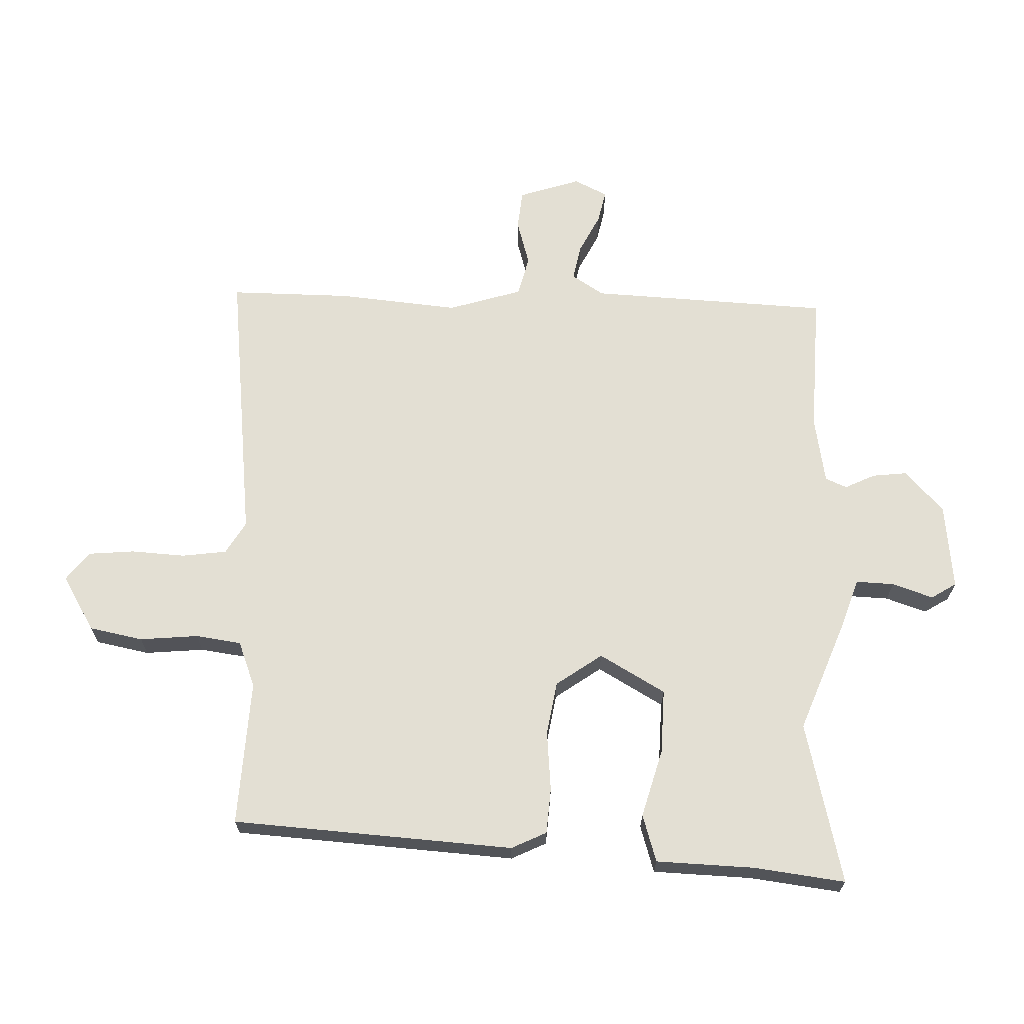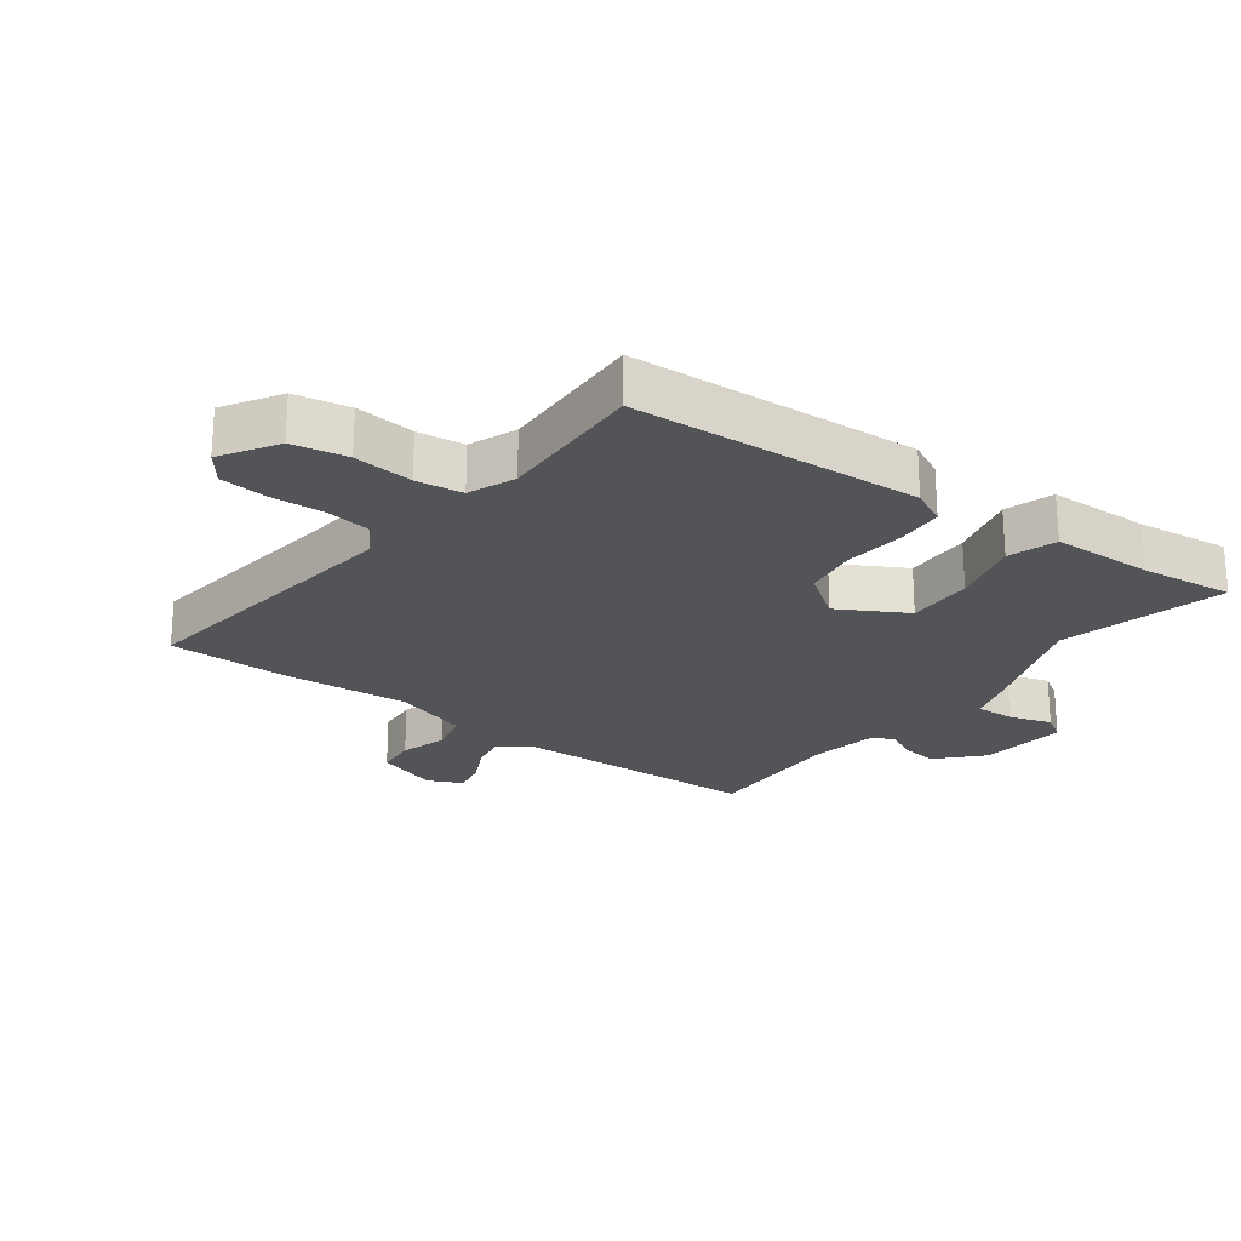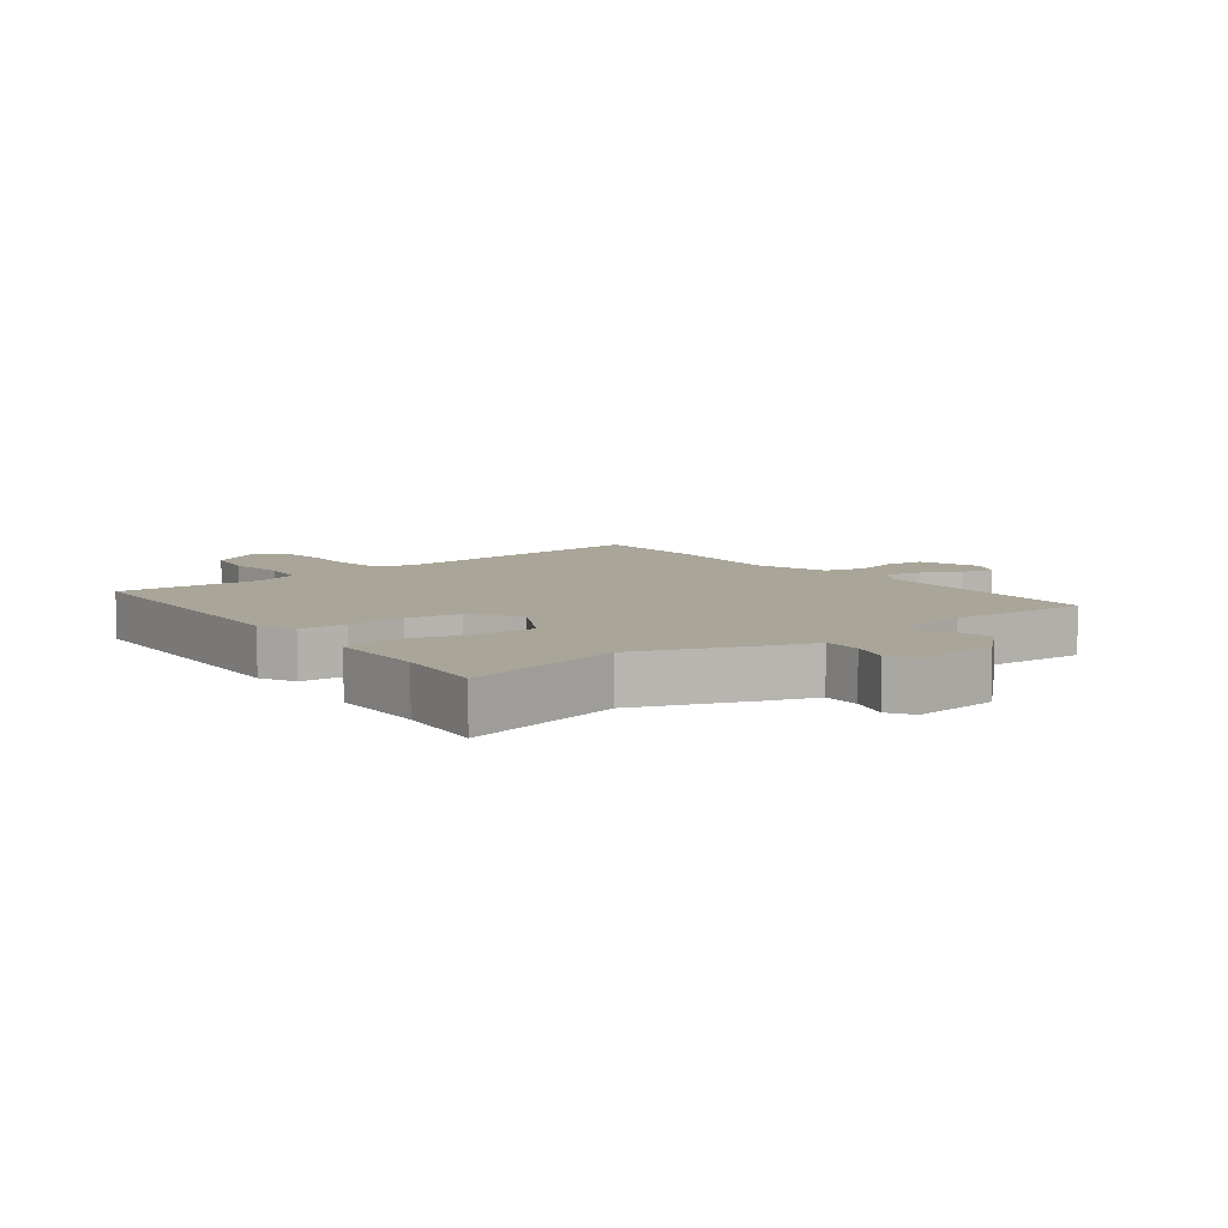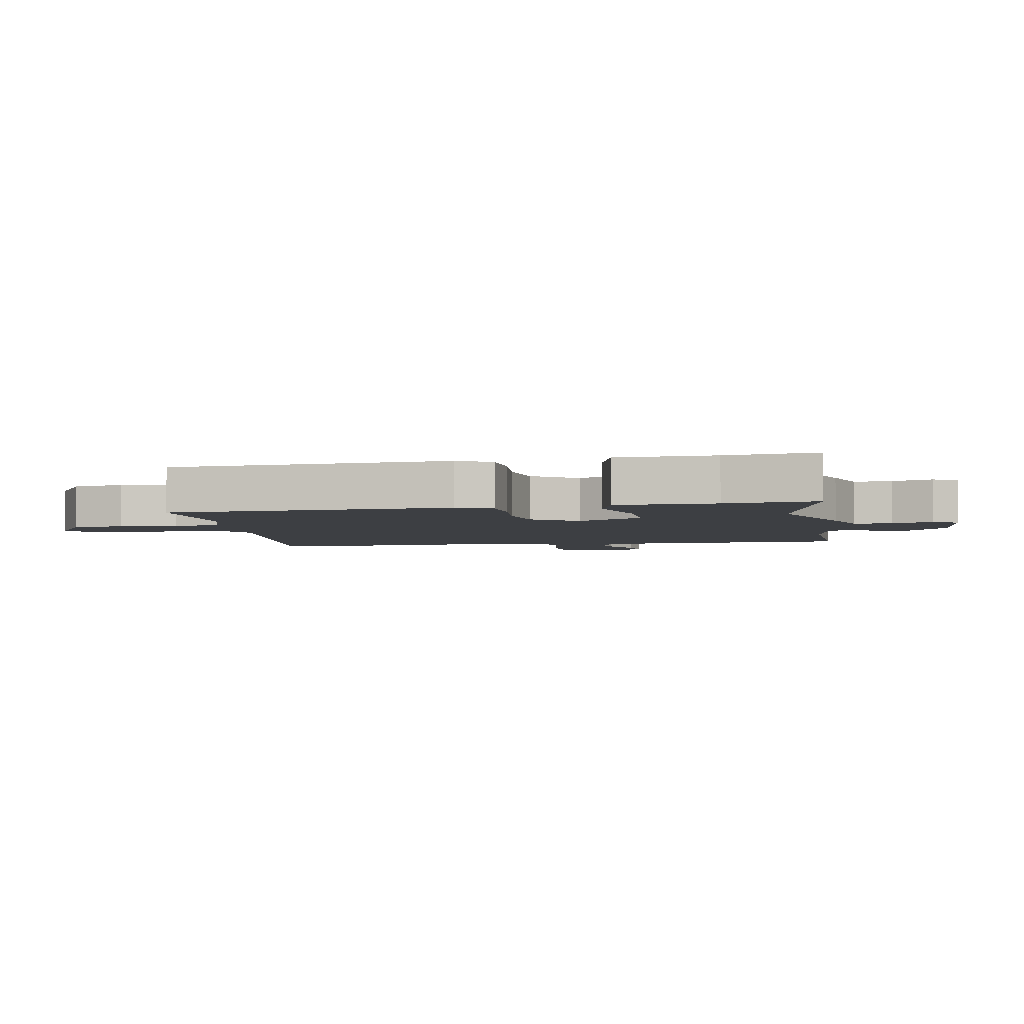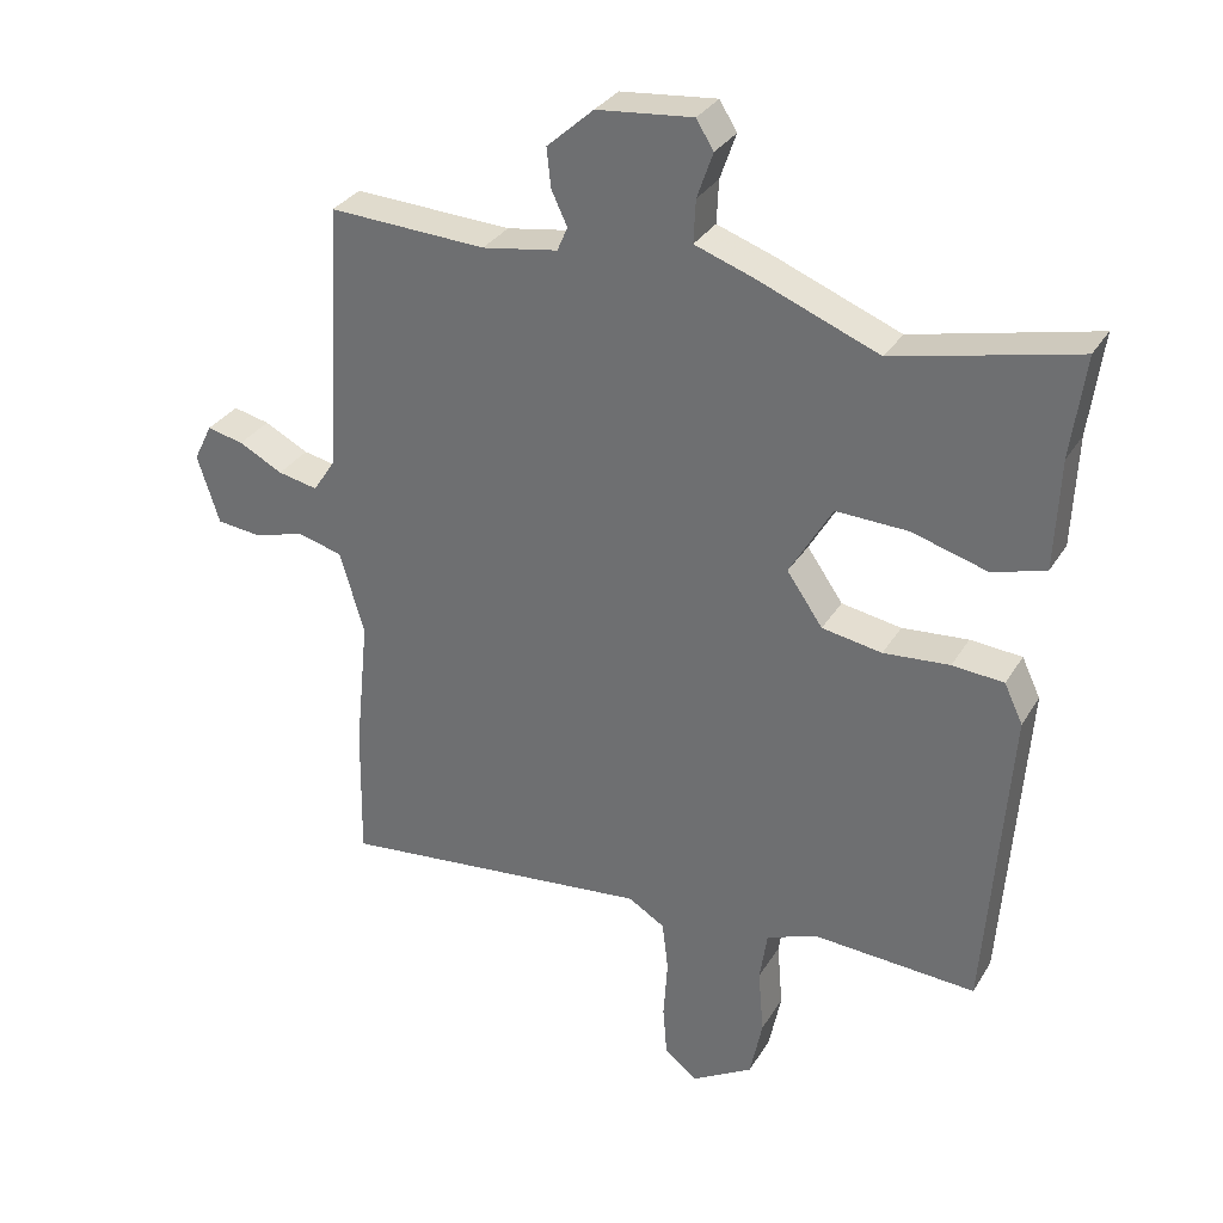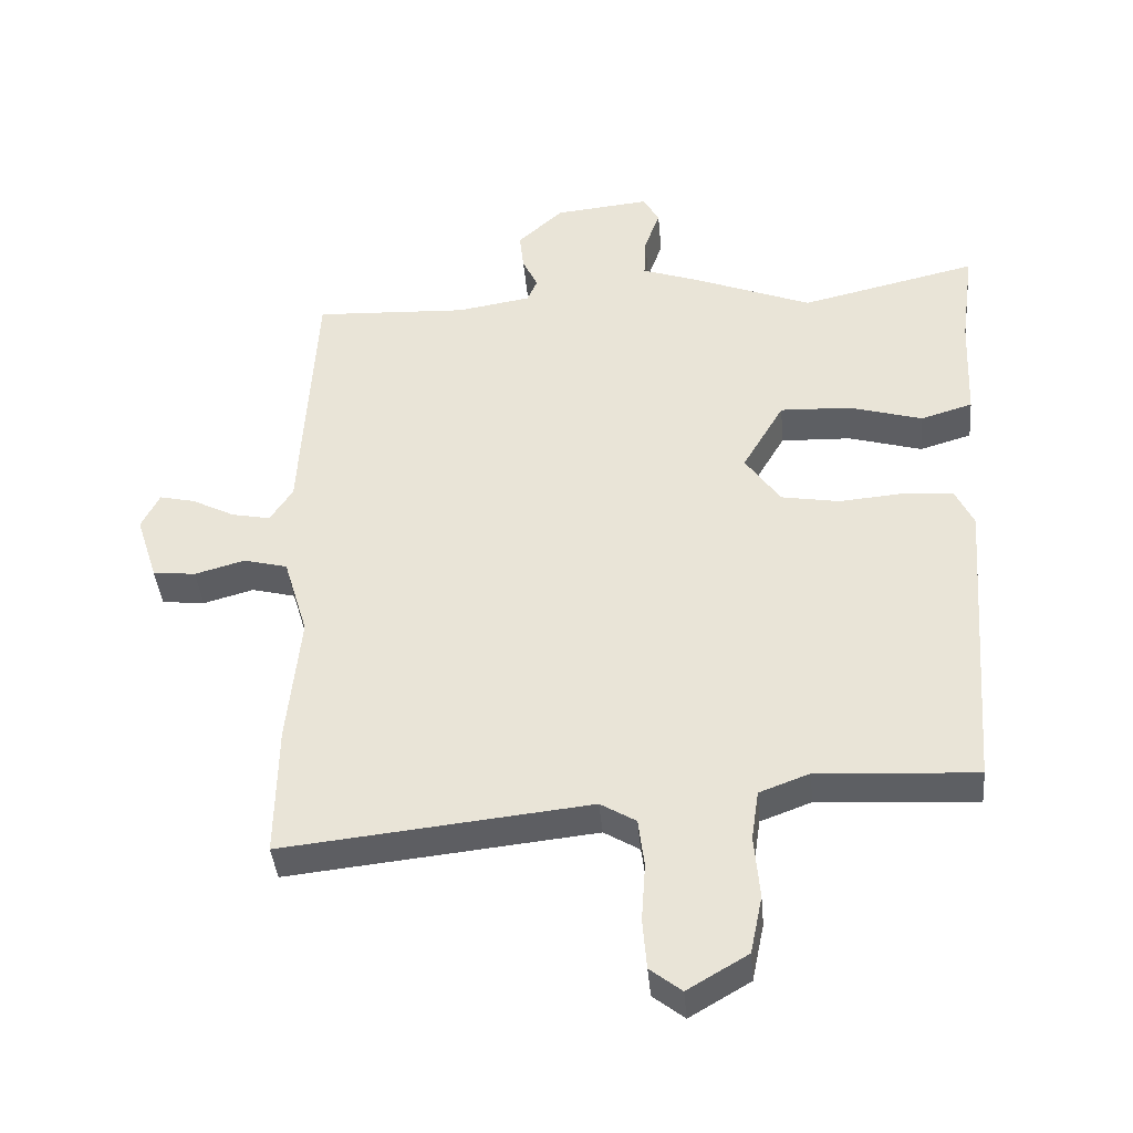
<metadata>
{"format":"obj","ext":"obj","renderer":"f3d","projection":"perspective","resolution":1024,"background":"white","views":[{"elev":67.0,"azim":-88.7,"up":"+Y"},{"elev":-23.4,"azim":-127.7,"up":"+Y"},{"elev":7.4,"azim":-38.4,"up":"+Y"},{"elev":-3.9,"azim":-80.7,"up":"+Y"},{"elev":31.5,"azim":-153.7,"up":"+Z"},{"elev":-40.2,"azim":-174.9,"up":"+Z"}]}
</metadata>
<code>
v -0.566 0.07 0.515
v -0.302 0.07 0.454
v -0.123 0.07 0.525
v -0.04 0.07 0.554
v -0.043 0.07 0.616
v -0.066 0.07 0.682
v -0.041 0.07 0.723
v 0.099 0.07 0.709
v 0.167 0.07 0.648
v 0.161 0.07 0.591
v 0.138 0.07 0.542
v 0.153 0.07 0.507
v 0.263 0.07 0.489
v 0.492 0.07 0.5
v 0.514 0.07 0.11
v 0.548 0.07 0.058
v 0.606 0.07 0.07
v 0.67 0.07 0.103
v 0.723 0.07 0.115
v 0.75 0.07 0.061
v 0.718 0.07 -0.039
v 0.654 0.07 -0.046
v 0.579 0.07 -0.025
v 0.514 0.07 -0.042
v 0.478 0.07 -0.162
v 0.498 0.07 -0.358
v 0.501 0.07 -0.555
v 0.044 0.07 -0.507
v -0.009 0.07 -0.539
v -0.018 0.07 -0.612
v -0.012 0.07 -0.699
v -0.018 0.07 -0.774
v -0.065 0.07 -0.811
v -0.155 0.07 -0.758
v -0.173 0.07 -0.671
v -0.165 0.07 -0.576
v -0.176 0.07 -0.502
v -0.251 0.07 -0.474
v -0.488 0.07 -0.488
v -0.522 0.07 -0.031
v -0.495 0.07 0.026
v -0.42 0.07 0.032
v -0.324 0.07 0.024
v -0.237 0.07 0.039
v -0.185 0.07 0.114
v -0.247 0.07 0.22
v -0.352 0.07 0.216
v -0.462 0.07 0.184
v -0.539 0.07 0.207
v -0.546 0.07 0.367
v -0.566 0 0.515
v -0.302 0 0.454
v -0.123 0 0.525
v -0.04 0 0.554
v -0.043 0 0.616
v -0.066 0 0.682
v -0.041 0 0.723
v 0.099 0 0.709
v 0.167 0 0.648
v 0.161 0 0.591
v 0.138 0 0.542
v 0.153 0 0.507
v 0.263 0 0.489
v 0.492 0 0.5
v 0.514 0 0.11
v 0.548 0 0.058
v 0.606 0 0.07
v 0.67 0 0.103
v 0.723 0 0.115
v 0.75 0 0.061
v 0.718 0 -0.039
v 0.654 0 -0.046
v 0.579 0 -0.025
v 0.514 0 -0.042
v 0.478 0 -0.162
v 0.498 0 -0.358
v 0.501 0 -0.555
v 0.044 0 -0.507
v -0.009 0 -0.539
v -0.018 0 -0.612
v -0.012 0 -0.699
v -0.018 0 -0.774
v -0.065 0 -0.811
v -0.155 0 -0.758
v -0.173 0 -0.671
v -0.165 0 -0.576
v -0.176 0 -0.502
v -0.251 0 -0.474
v -0.488 0 -0.488
v -0.522 0 -0.031
v -0.495 0 0.026
v -0.42 0 0.032
v -0.324 0 0.024
v -0.237 0 0.039
v -0.185 0 0.114
v -0.247 0 0.22
v -0.352 0 0.216
v -0.462 0 0.184
v -0.539 0 0.207
v -0.546 0 0.367
f 47 48 49 50
f 50 1 2
f 47 50 2
f 46 47 2
f 2 3 4
f 46 2 4
f 45 46 4
f 41 42 43
f 40 41 43
f 39 40 43
f 38 39 43
f 37 38 43 44
f 36 37 44 45
f 34 35 36
f 33 34 36
f 32 33 36
f 31 32 36
f 30 31 36
f 36 45 4
f 30 36 4
f 29 30 4
f 25 26 27 28
f 28 29 4
f 25 28 4
f 24 25 4
f 21 22 23
f 20 21 23
f 19 20 23
f 18 19 23
f 17 18 23
f 16 17 23 24
f 13 14 15
f 15 16 24
f 13 15 24
f 12 13 24
f 9 10 11
f 8 9 11
f 7 8 11
f 6 7 11
f 5 6 11
f 5 11 12
f 4 5 12 24
f 100 99 98 97
f 52 51 100
f 52 100 97
f 52 97 96
f 54 53 52
f 54 52 96
f 54 96 95
f 93 92 91
f 93 91 90
f 93 90 89
f 93 89 88
f 94 93 88 87
f 95 94 87 86
f 86 85 84
f 86 84 83
f 86 83 82
f 86 82 81
f 86 81 80
f 54 95 86
f 54 86 80
f 54 80 79
f 78 77 76 75
f 54 79 78
f 54 78 75
f 54 75 74
f 73 72 71
f 73 71 70
f 73 70 69
f 73 69 68
f 73 68 67
f 74 73 67 66
f 65 64 63
f 74 66 65
f 74 65 63
f 74 63 62
f 61 60 59
f 61 59 58
f 61 58 57
f 61 57 56
f 61 56 55
f 62 61 55
f 74 62 55 54
f 1 51 52 2
f 2 52 53 3
f 3 53 54 4
f 4 54 55 5
f 5 55 56 6
f 6 56 57 7
f 7 57 58 8
f 8 58 59 9
f 9 59 60 10
f 10 60 61 11
f 11 61 62 12
f 12 62 63 13
f 13 63 64 14
f 14 64 65 15
f 15 65 66 16
f 16 66 67 17
f 17 67 68 18
f 18 68 69 19
f 19 69 70 20
f 20 70 71 21
f 21 71 72 22
f 22 72 73 23
f 23 73 74 24
f 24 74 75 25
f 25 75 76 26
f 26 76 77 27
f 27 77 78 28
f 28 78 79 29
f 29 79 80 30
f 30 80 81 31
f 31 81 82 32
f 32 82 83 33
f 33 83 84 34
f 34 84 85 35
f 35 85 86 36
f 36 86 87 37
f 37 87 88 38
f 38 88 89 39
f 39 89 90 40
f 40 90 91 41
f 41 91 92 42
f 42 92 93 43
f 43 93 94 44
f 44 94 95 45
f 45 95 96 46
f 46 96 97 47
f 47 97 98 48
f 48 98 99 49
f 49 99 100 50
f 50 100 51 1

</code>
